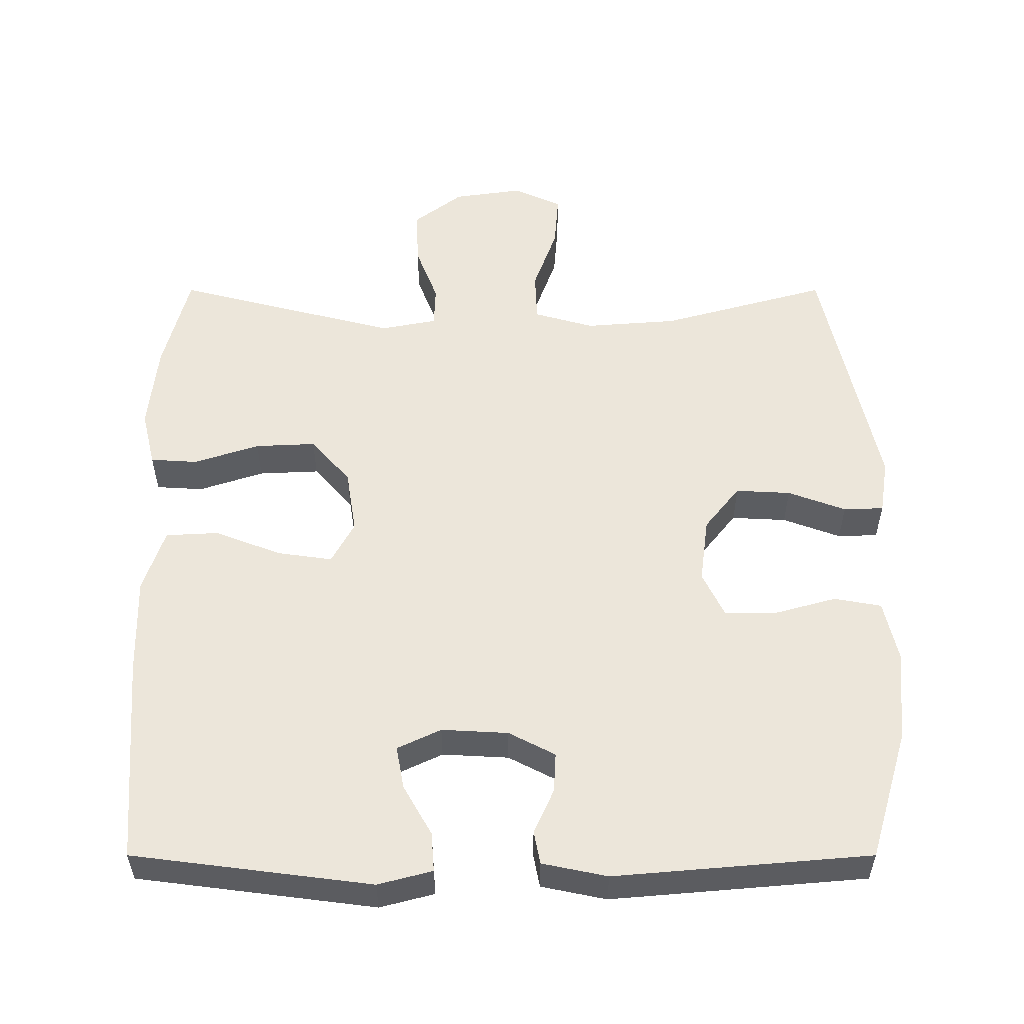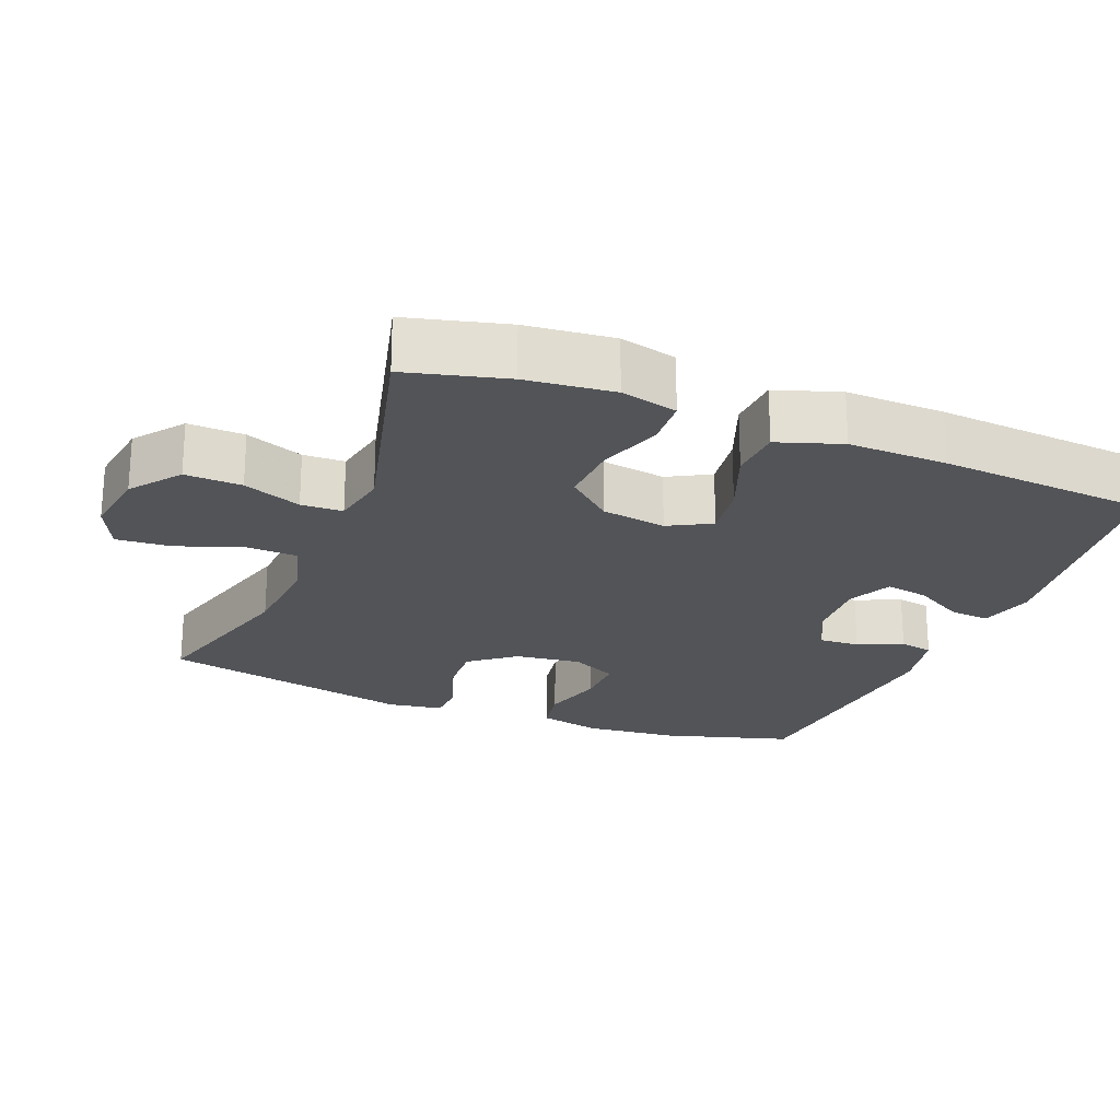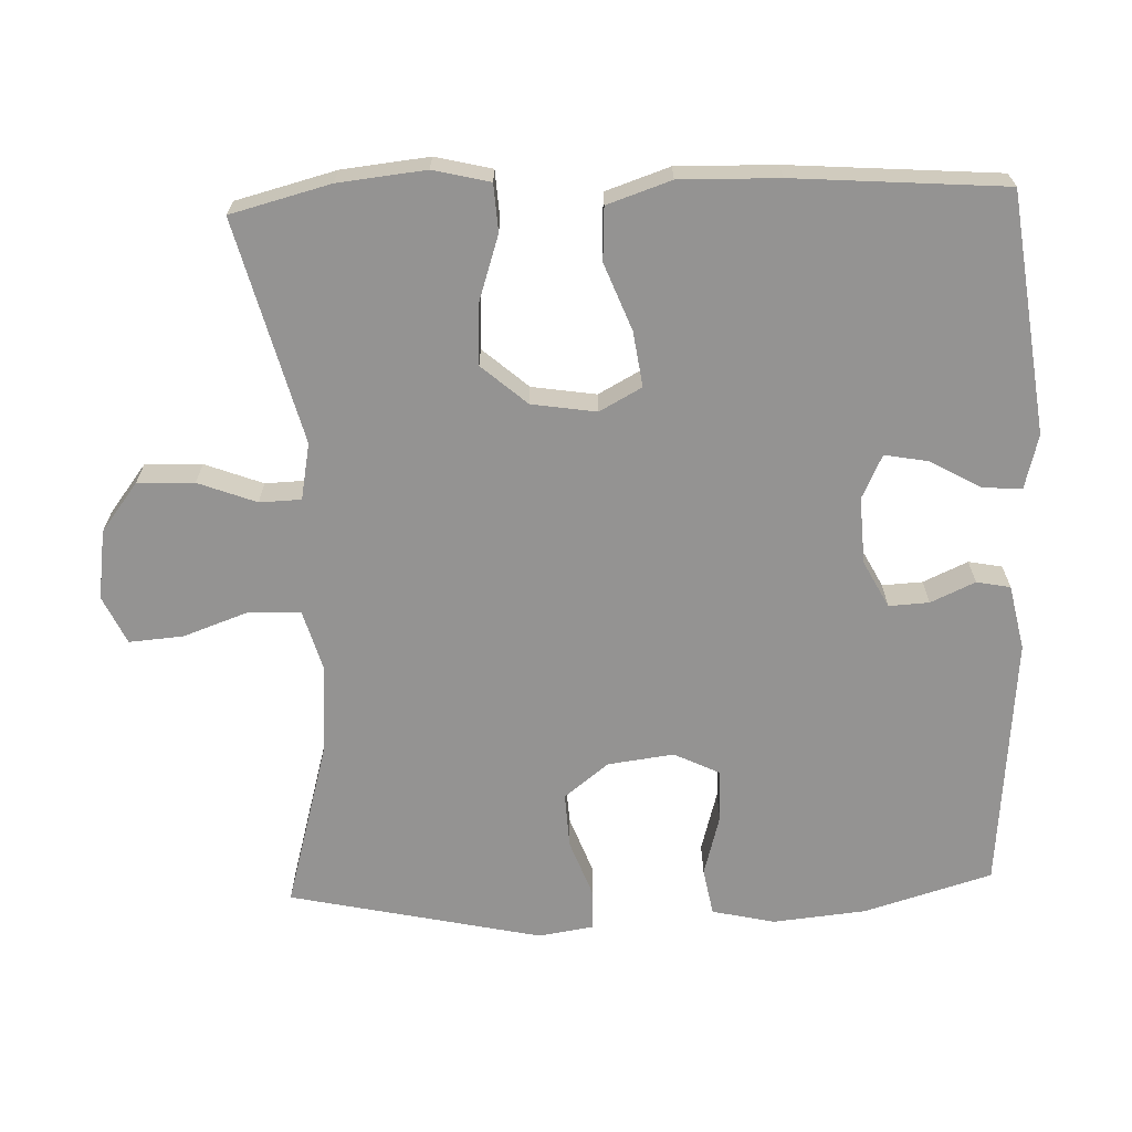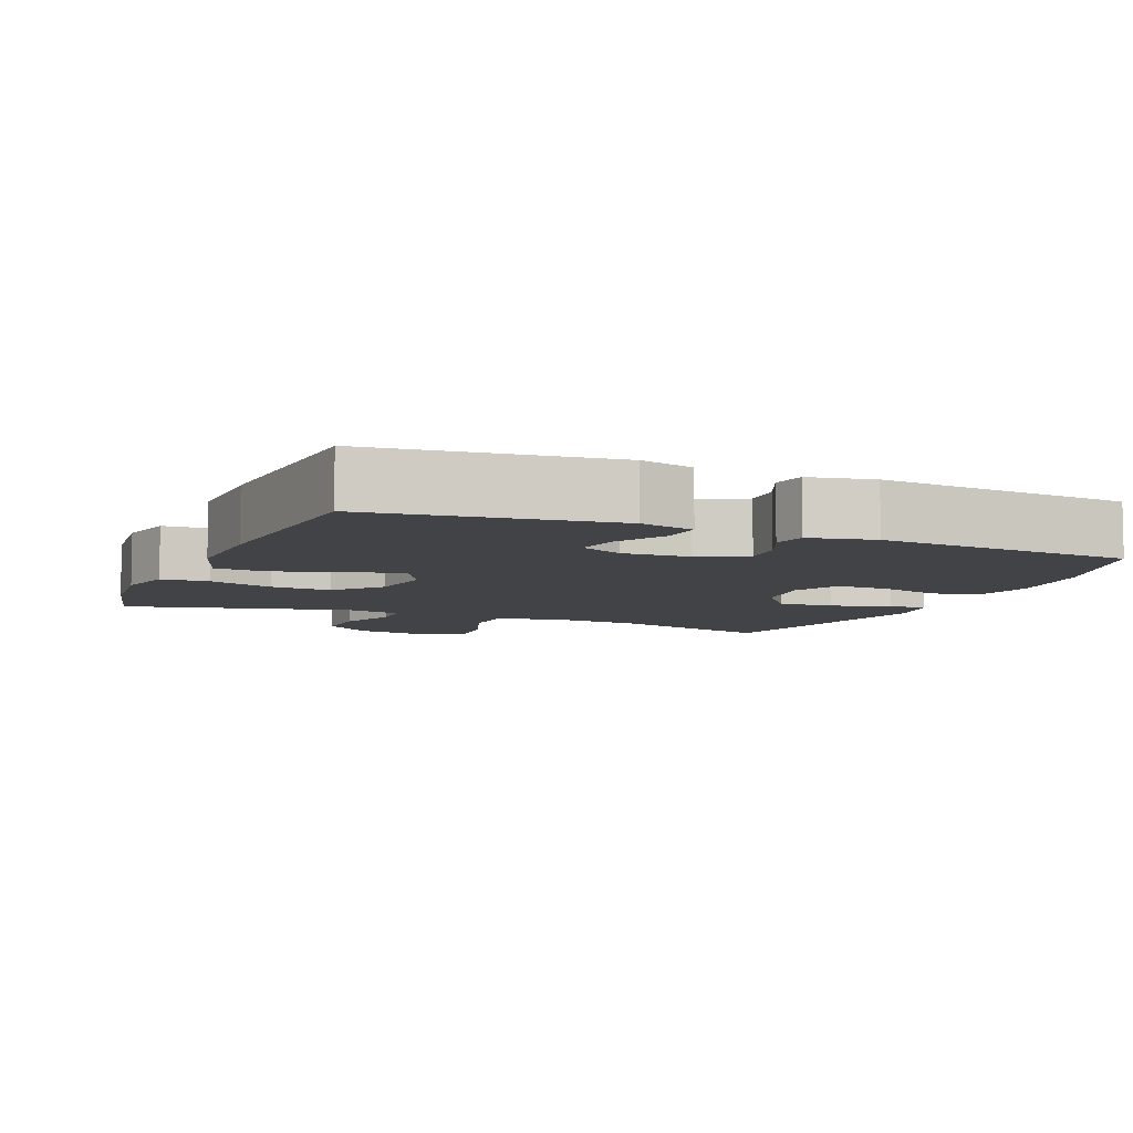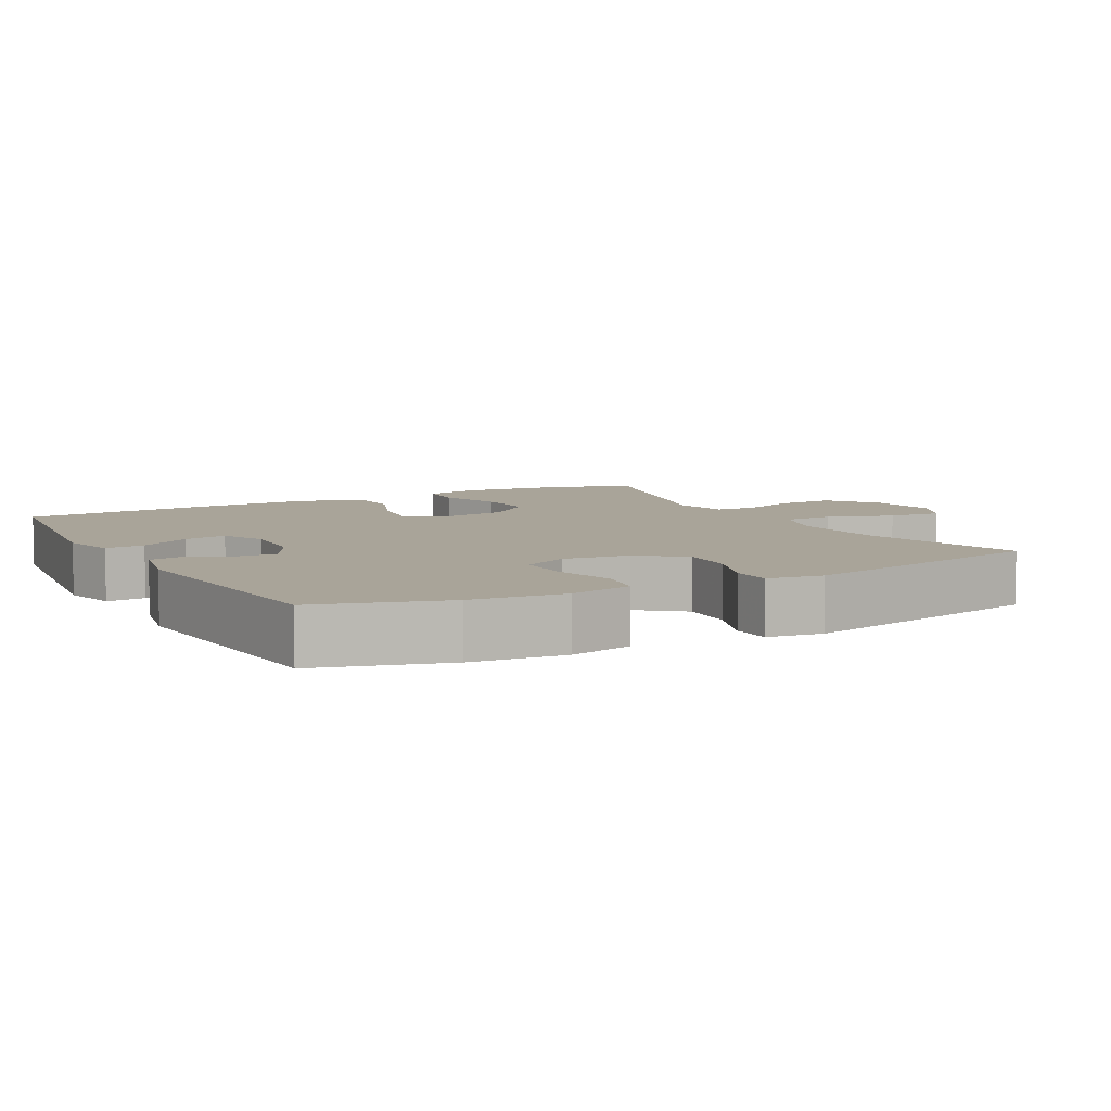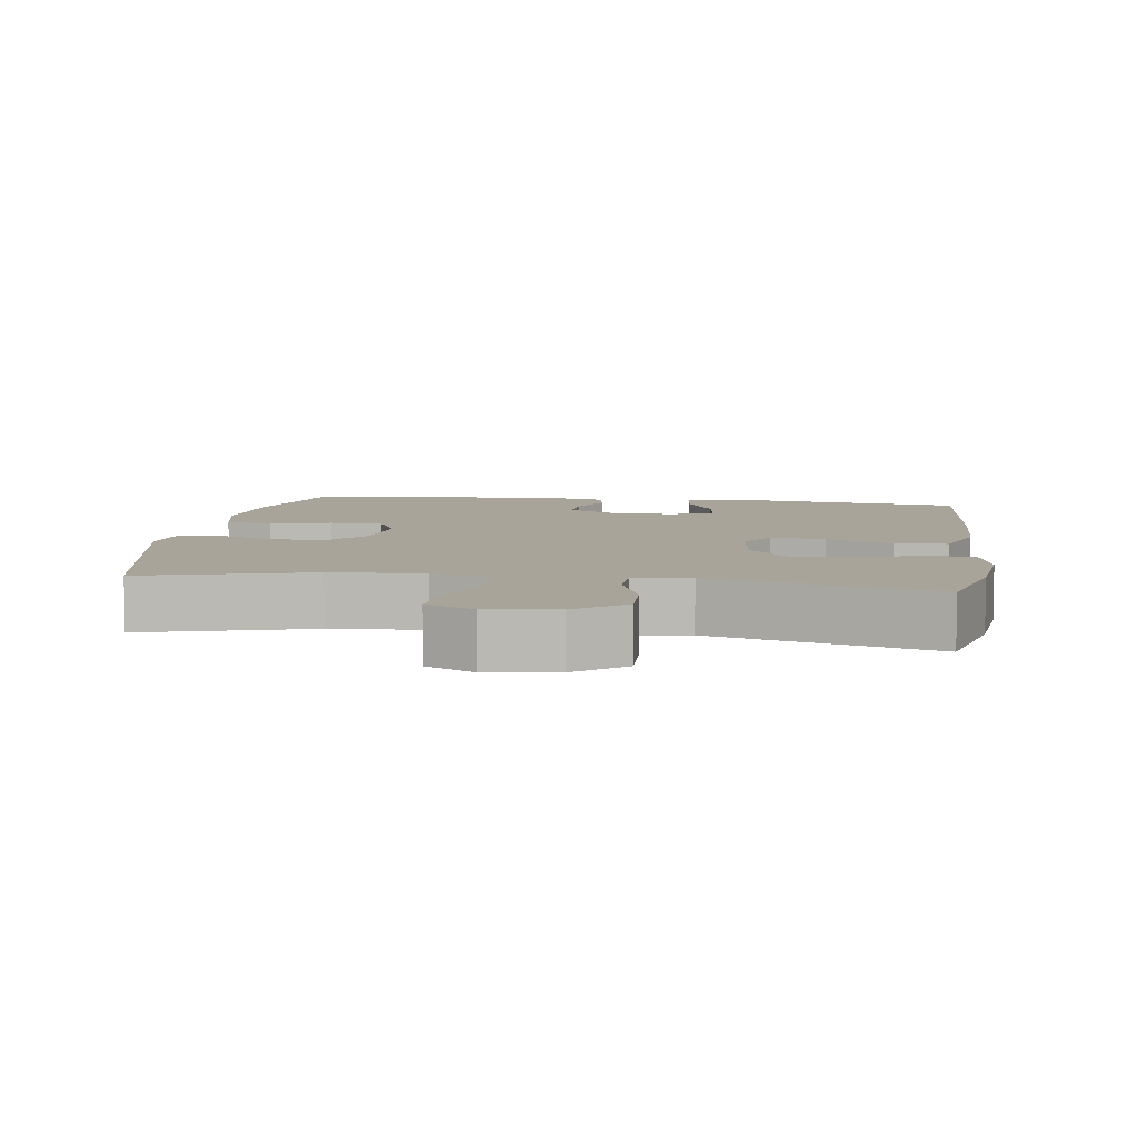
<metadata>
{"format":"obj","ext":"obj","renderer":"f3d","projection":"perspective","resolution":1024,"background":"white","views":[{"elev":54.5,"azim":0.0,"up":"+Y"},{"elev":-22.8,"azim":-111.9,"up":"+Y"},{"elev":-66.8,"azim":-87.9,"up":"+Y"},{"elev":-7.2,"azim":-22.9,"up":"+Y"},{"elev":7.2,"azim":61.5,"up":"+Y"},{"elev":7.3,"azim":-171.6,"up":"+Y"}]}
</metadata>
<code>
v 0.5 0.07 0.5
v 0.553 0.07 0.321
v 0.566 0.07 0.191
v 0.546 0.07 0.103
v 0.48 0.07 0.091
v 0.394 0.07 0.115
v 0.321 0.07 0.116
v 0.29 0.07 0.052
v 0.302 0.07 -0.04
v 0.351 0.07 -0.102
v 0.428 0.07 -0.098
v 0.509 0.07 -0.068
v 0.565 0.07 -0.07
v 0.577 0.07 -0.147
v 0.5 0.07 -0.5
v 0.267 0.07 -0.435
v 0.138 0.07 -0.425
v 0.054 0.07 -0.449
v 0.051 0.07 -0.52
v 0.084 0.07 -0.612
v 0.09 0.07 -0.688
v 0.023 0.07 -0.719
v -0.074 0.07 -0.705
v -0.142 0.07 -0.653
v -0.139 0.07 -0.574
v -0.108 0.07 -0.493
v -0.11 0.07 -0.435
v -0.189 0.07 -0.42
v -0.5 0.07 -0.5
v -0.536 0.07 -0.361
v -0.549 0.07 -0.239
v -0.53 0.07 -0.16
v -0.464 0.07 -0.156
v -0.373 0.07 -0.186
v -0.288 0.07 -0.19
v -0.233 0.07 -0.127
v -0.219 0.07 -0.037
v -0.251 0.07 0.022
v -0.328 0.07 0.011
v -0.421 0.07 -0.025
v -0.495 0.07 -0.021
v -0.525 0.07 0.068
v -0.522 0.07 0.206
v -0.5 0.07 0.5
v -0.166 0.07 0.543
v -0.09 0.07 0.523
v -0.094 0.07 0.468
v -0.134 0.07 0.397
v -0.145 0.07 0.337
v -0.084 0.07 0.308
v 0.009 0.07 0.313
v 0.074 0.07 0.347
v 0.071 0.07 0.403
v 0.043 0.07 0.465
v 0.052 0.07 0.512
v 0.143 0.07 0.531
v 0.5 0 0.5
v 0.553 0 0.321
v 0.566 0 0.191
v 0.546 0 0.103
v 0.48 0 0.091
v 0.394 0 0.115
v 0.321 0 0.116
v 0.29 0 0.052
v 0.302 0 -0.04
v 0.351 0 -0.102
v 0.428 0 -0.098
v 0.509 0 -0.068
v 0.565 0 -0.07
v 0.577 0 -0.147
v 0.5 0 -0.5
v 0.267 0 -0.435
v 0.138 0 -0.425
v 0.054 0 -0.449
v 0.051 0 -0.52
v 0.084 0 -0.612
v 0.09 0 -0.688
v 0.023 0 -0.719
v -0.074 0 -0.705
v -0.142 0 -0.653
v -0.139 0 -0.574
v -0.108 0 -0.493
v -0.11 0 -0.435
v -0.189 0 -0.42
v -0.5 0 -0.5
v -0.536 0 -0.361
v -0.549 0 -0.239
v -0.53 0 -0.16
v -0.464 0 -0.156
v -0.373 0 -0.186
v -0.288 0 -0.19
v -0.233 0 -0.127
v -0.219 0 -0.037
v -0.251 0 0.022
v -0.328 0 0.011
v -0.421 0 -0.025
v -0.495 0 -0.021
v -0.525 0 0.068
v -0.522 0 0.206
v -0.5 0 0.5
v -0.166 0 0.543
v -0.09 0 0.523
v -0.094 0 0.468
v -0.134 0 0.397
v -0.145 0 0.337
v -0.084 0 0.308
v 0.009 0 0.313
v 0.074 0 0.347
v 0.071 0 0.403
v 0.043 0 0.465
v 0.052 0 0.512
v 0.143 0 0.531
f 4 5 6
f 3 4 6
f 2 3 6
f 1 2 6
f 56 1 6
f 55 56 6
f 54 55 6
f 53 54 6
f 52 53 6 7
f 51 52 7 8
f 50 51 8 9
f 49 50 9 10
f 46 47 48
f 45 46 48
f 44 45 48
f 43 44 48
f 42 43 48
f 41 42 48
f 40 41 48
f 39 40 48 49
f 38 39 49
f 37 38 49 10
f 32 33 34
f 31 32 34
f 30 31 34
f 29 30 34
f 28 29 34
f 27 28 34 35
f 24 25 26
f 23 24 26
f 22 23 26
f 21 22 26
f 20 21 26
f 19 20 26
f 18 19 26 27
f 27 35 36
f 18 27 36
f 17 18 36
f 14 15 16
f 13 14 16
f 12 13 16
f 11 12 16
f 10 11 16 17
f 10 17 36 37
f 62 61 60
f 62 60 59
f 62 59 58
f 62 58 57
f 62 57 112
f 62 112 111
f 62 111 110
f 62 110 109
f 63 62 109 108
f 64 63 108 107
f 65 64 107 106
f 66 65 106 105
f 104 103 102
f 104 102 101
f 104 101 100
f 104 100 99
f 104 99 98
f 104 98 97
f 104 97 96
f 105 104 96 95
f 105 95 94
f 66 105 94 93
f 90 89 88
f 90 88 87
f 90 87 86
f 90 86 85
f 90 85 84
f 91 90 84 83
f 82 81 80
f 82 80 79
f 82 79 78
f 82 78 77
f 82 77 76
f 82 76 75
f 83 82 75 74
f 92 91 83
f 92 83 74
f 92 74 73
f 72 71 70
f 72 70 69
f 72 69 68
f 72 68 67
f 73 72 67 66
f 93 92 73 66
f 1 57 58 2
f 2 58 59 3
f 3 59 60 4
f 4 60 61 5
f 5 61 62 6
f 6 62 63 7
f 7 63 64 8
f 8 64 65 9
f 9 65 66 10
f 10 66 67 11
f 11 67 68 12
f 12 68 69 13
f 13 69 70 14
f 14 70 71 15
f 15 71 72 16
f 16 72 73 17
f 17 73 74 18
f 18 74 75 19
f 19 75 76 20
f 20 76 77 21
f 21 77 78 22
f 22 78 79 23
f 23 79 80 24
f 24 80 81 25
f 25 81 82 26
f 26 82 83 27
f 27 83 84 28
f 28 84 85 29
f 29 85 86 30
f 30 86 87 31
f 31 87 88 32
f 32 88 89 33
f 33 89 90 34
f 34 90 91 35
f 35 91 92 36
f 36 92 93 37
f 37 93 94 38
f 38 94 95 39
f 39 95 96 40
f 40 96 97 41
f 41 97 98 42
f 42 98 99 43
f 43 99 100 44
f 44 100 101 45
f 45 101 102 46
f 46 102 103 47
f 47 103 104 48
f 48 104 105 49
f 49 105 106 50
f 50 106 107 51
f 51 107 108 52
f 52 108 109 53
f 53 109 110 54
f 54 110 111 55
f 55 111 112 56
f 56 112 57 1

</code>
